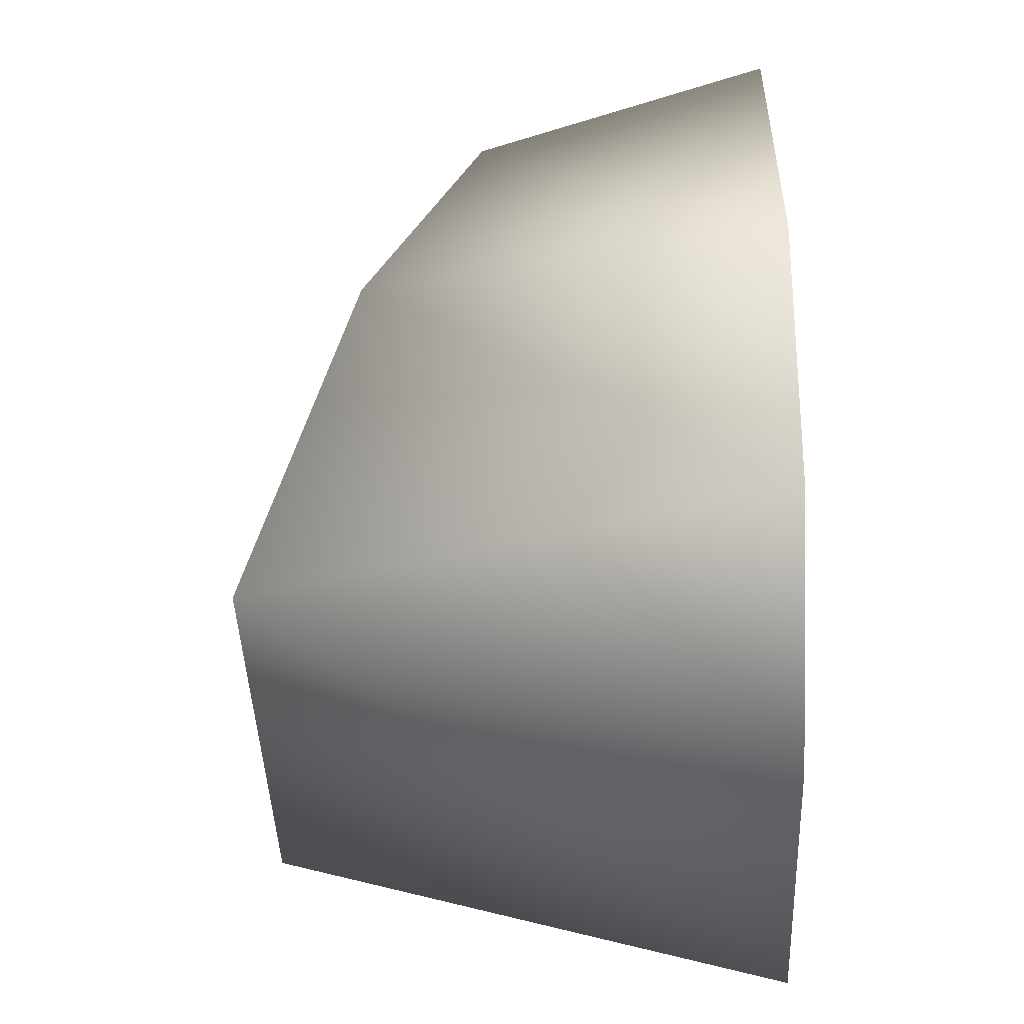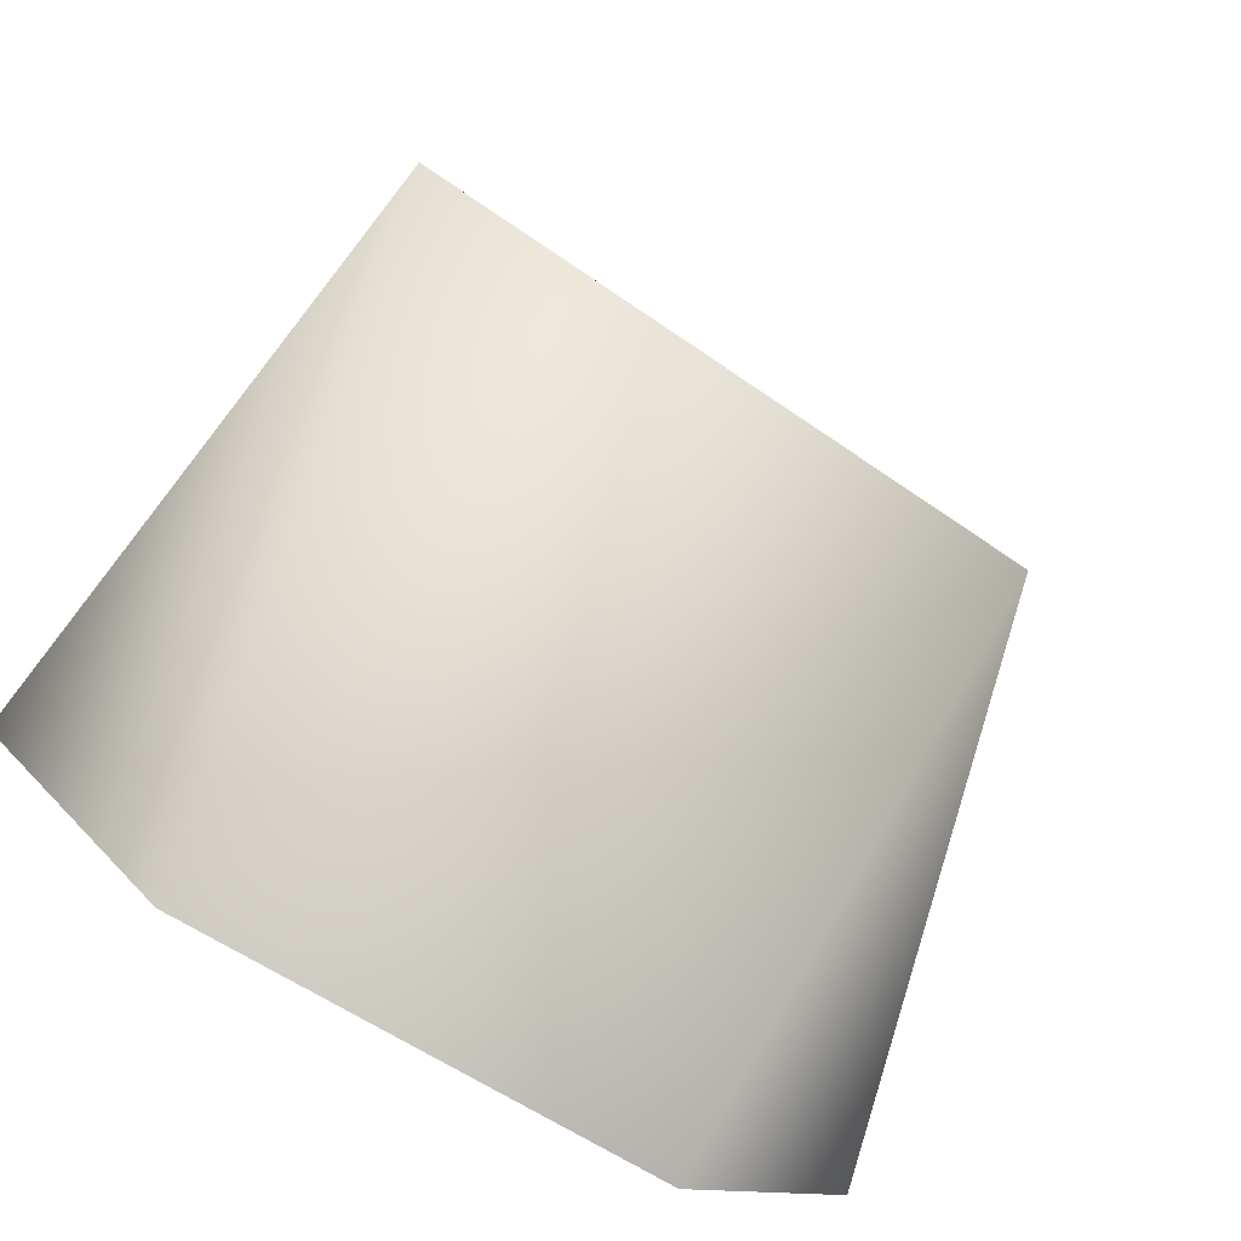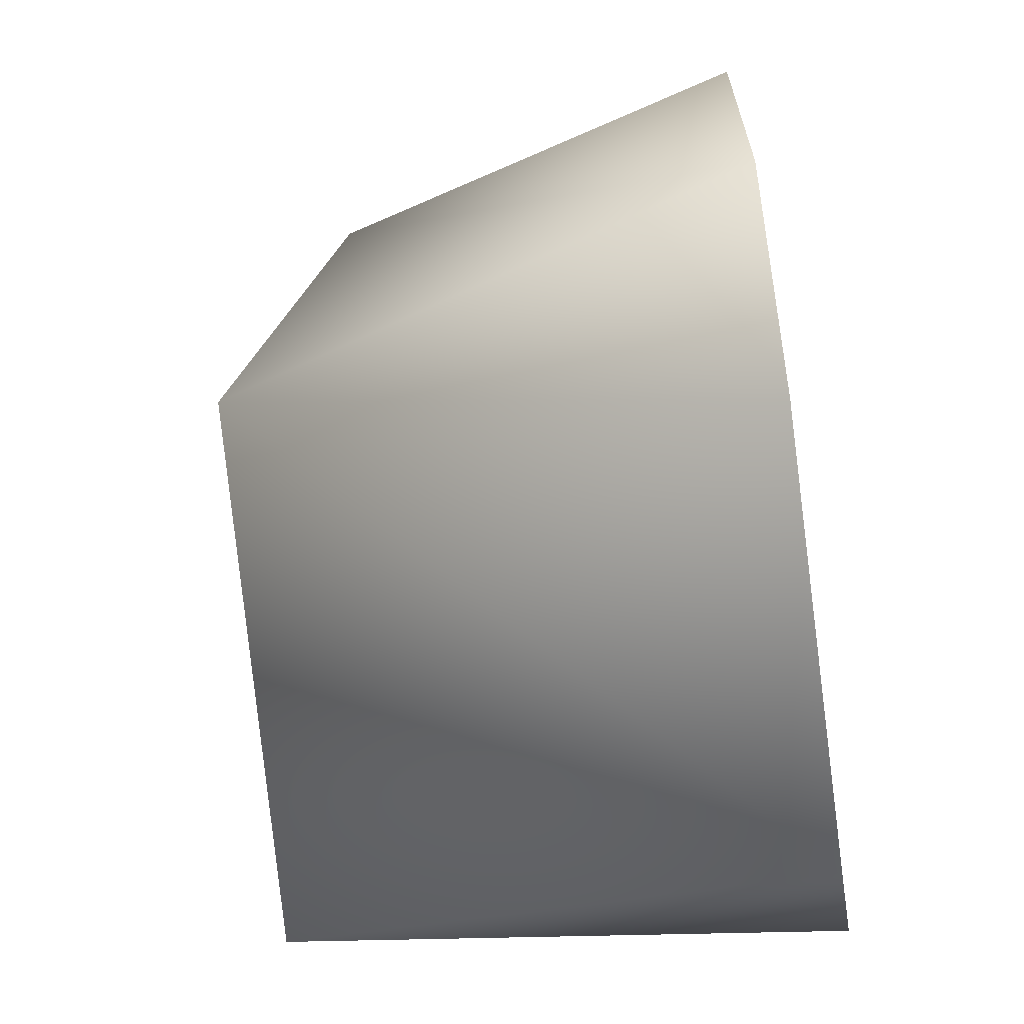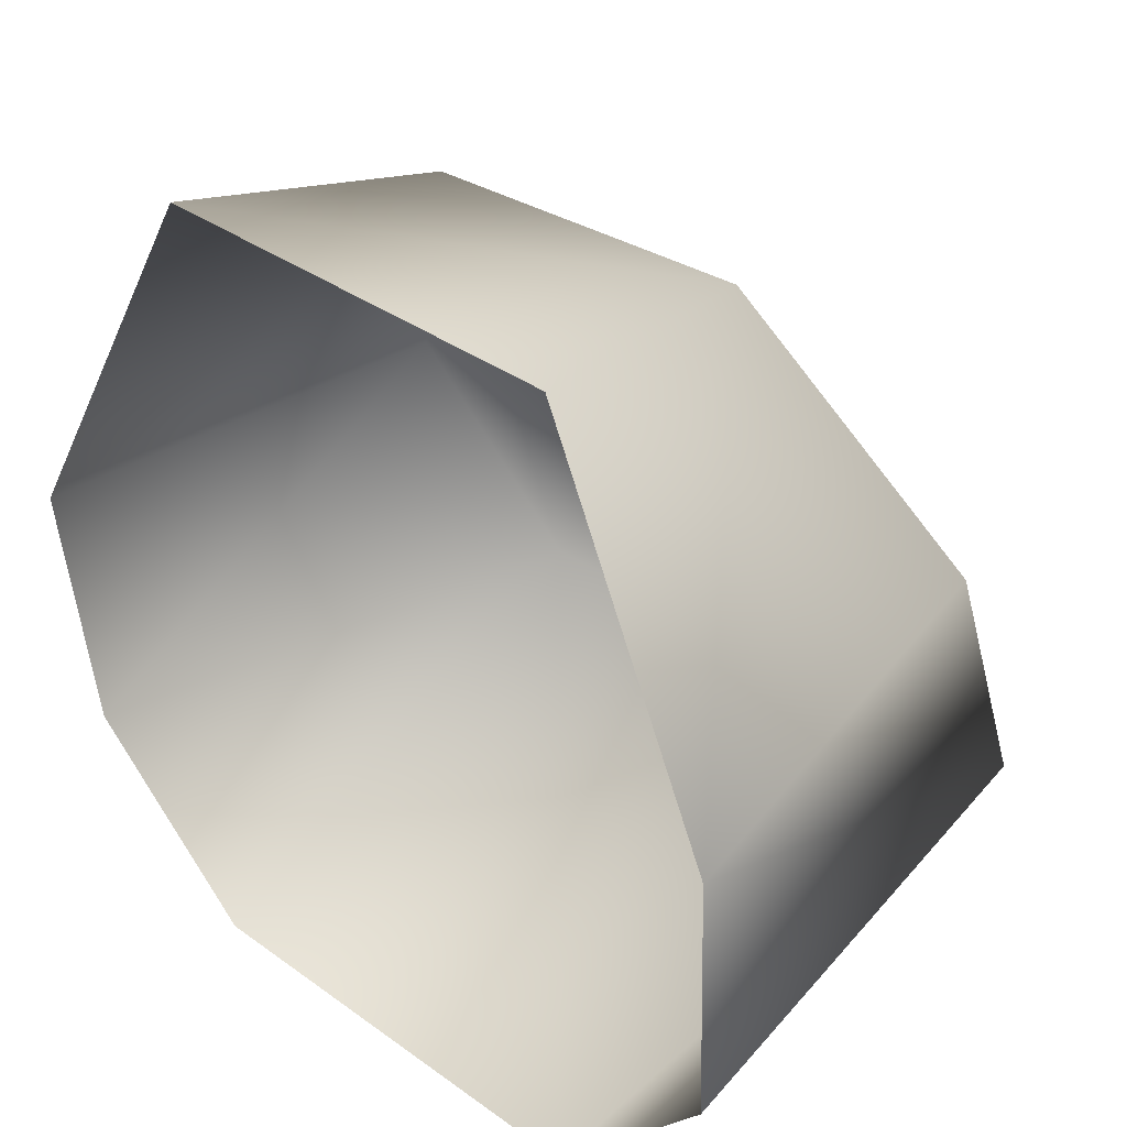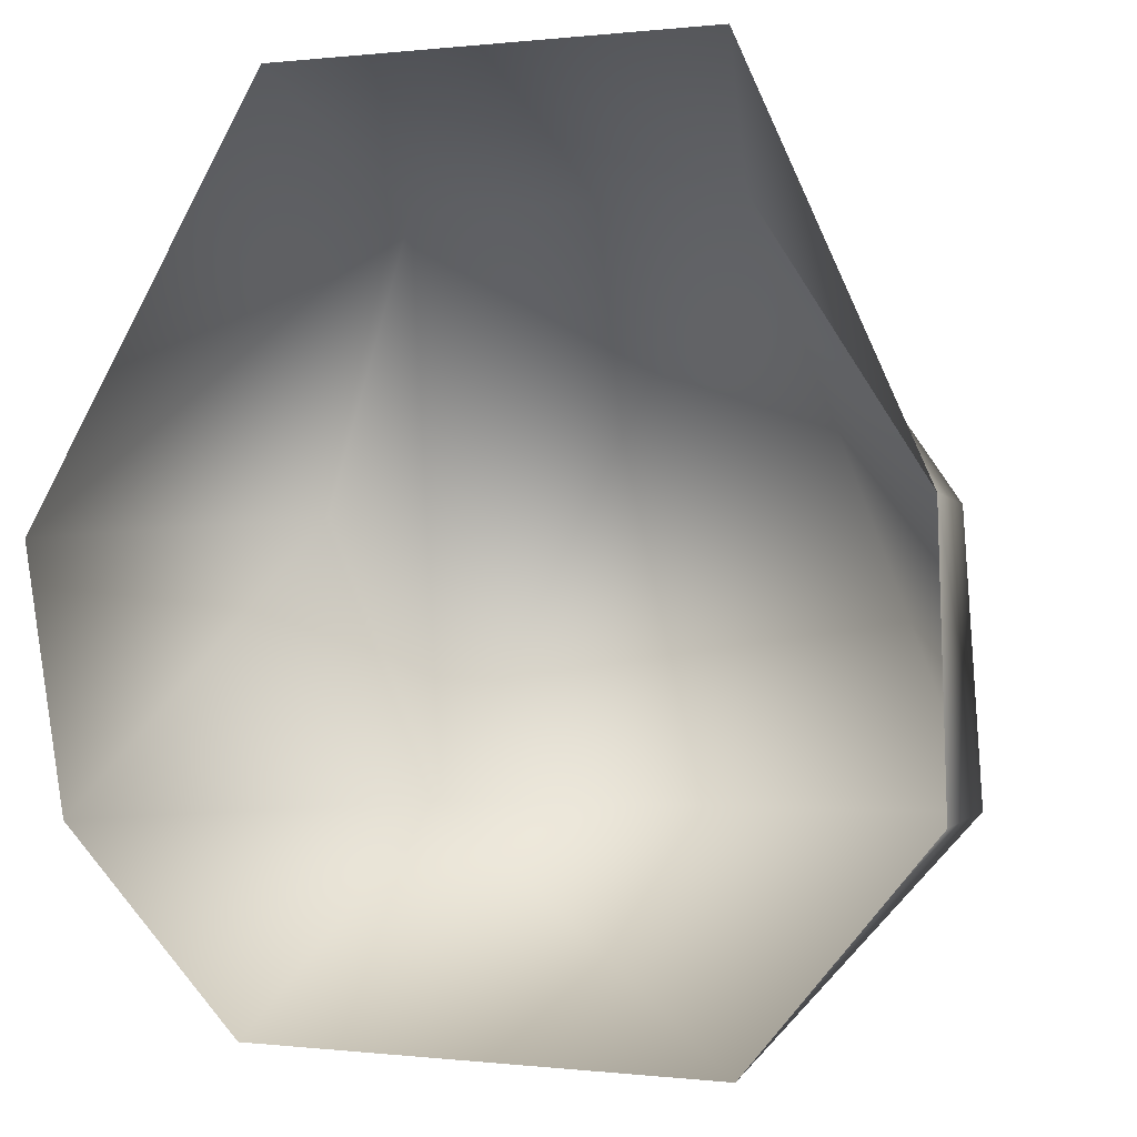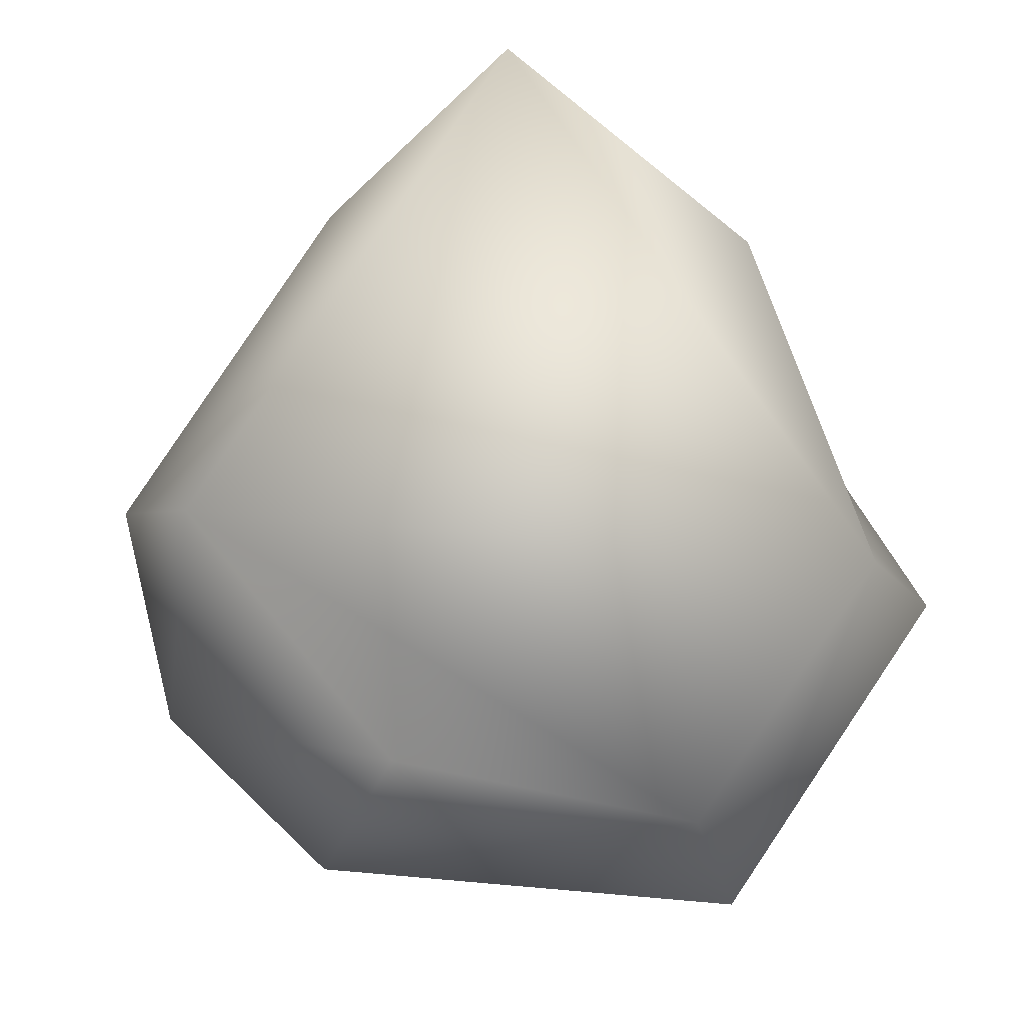
<metadata>
{"format":"obj","ext":"obj","renderer":"f3d","projection":"perspective","resolution":1024,"background":"white","views":[{"elev":-33.0,"azim":-85.8,"up":"+Z"},{"elev":-76.4,"azim":150.1,"up":"+Z"},{"elev":-70.9,"azim":-81.2,"up":"+Z"},{"elev":36.6,"azim":42.7,"up":"+Z"},{"elev":-2.5,"azim":19.6,"up":"+Z"},{"elev":76.1,"azim":-55.7,"up":"+Y"}]}
</metadata>
<code>
o Rock_Flat_#2_Mesh.053
v -0.2936 -0.003049 0.6859
v 0.3802 -0.003049 0.6859
v -0.5954 -0.002748 -0.3636
v 0.6607 -0.001242 -0.3539
v -0.2689 0.4716 0.5529
v 0.2583 0.5037 0.5616
v 0.5333 0.8866 -0.3721
v -0.3605 0.8237 -0.3651
v -0.3279 0.01045 -0.6631
v 0.3778 0.02065 -0.6859
v 0.6511 -0.004857 0.0679
v 0.5414 0.7029 0.09985
v -0.6607 -0.003281 0.0342
v -0.4822 0.6346 0.09844
f 6 2 11
f 11 12 6
f 14 8 3
f 3 13 14
f 3 8 9
f 10 9 8
f 8 7 10
f 7 4 10
f 1 2 6
f 5 1 6
f 7 12 11
f 11 4 7
f 5 14 13
f 13 1 5
f 14 5 8
f 7 6 12
f 6 7 8
f 8 5 6

</code>
